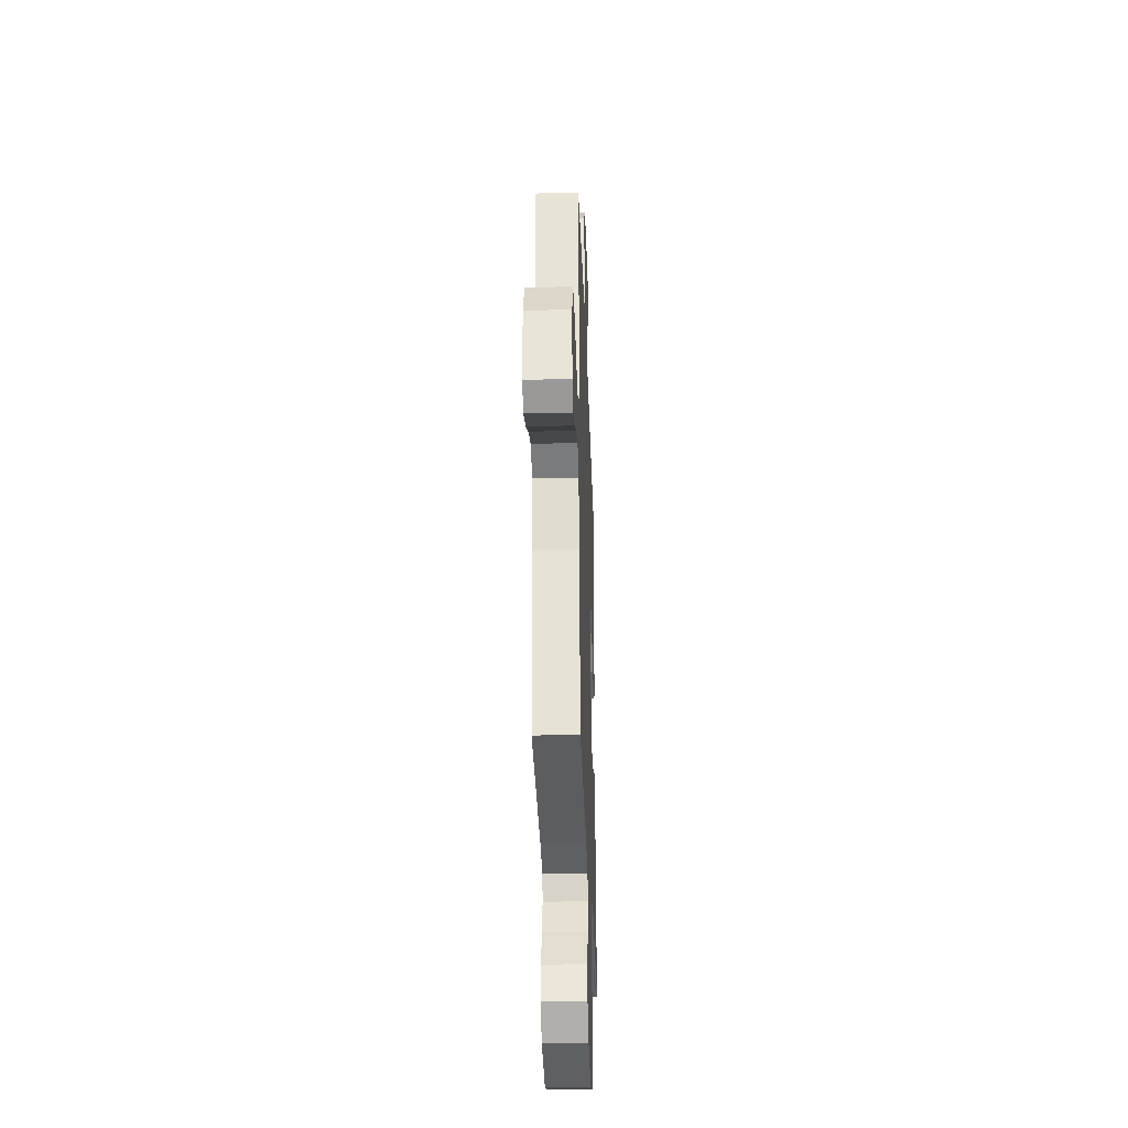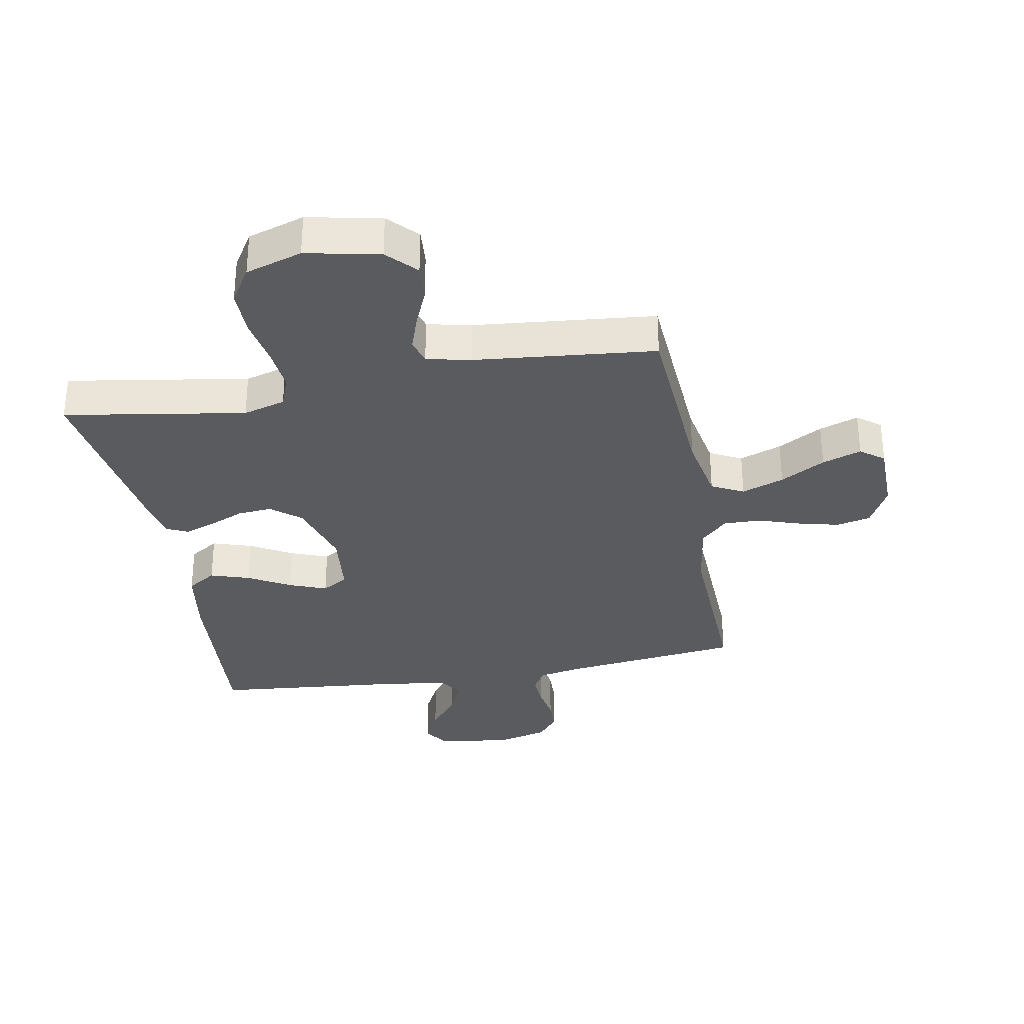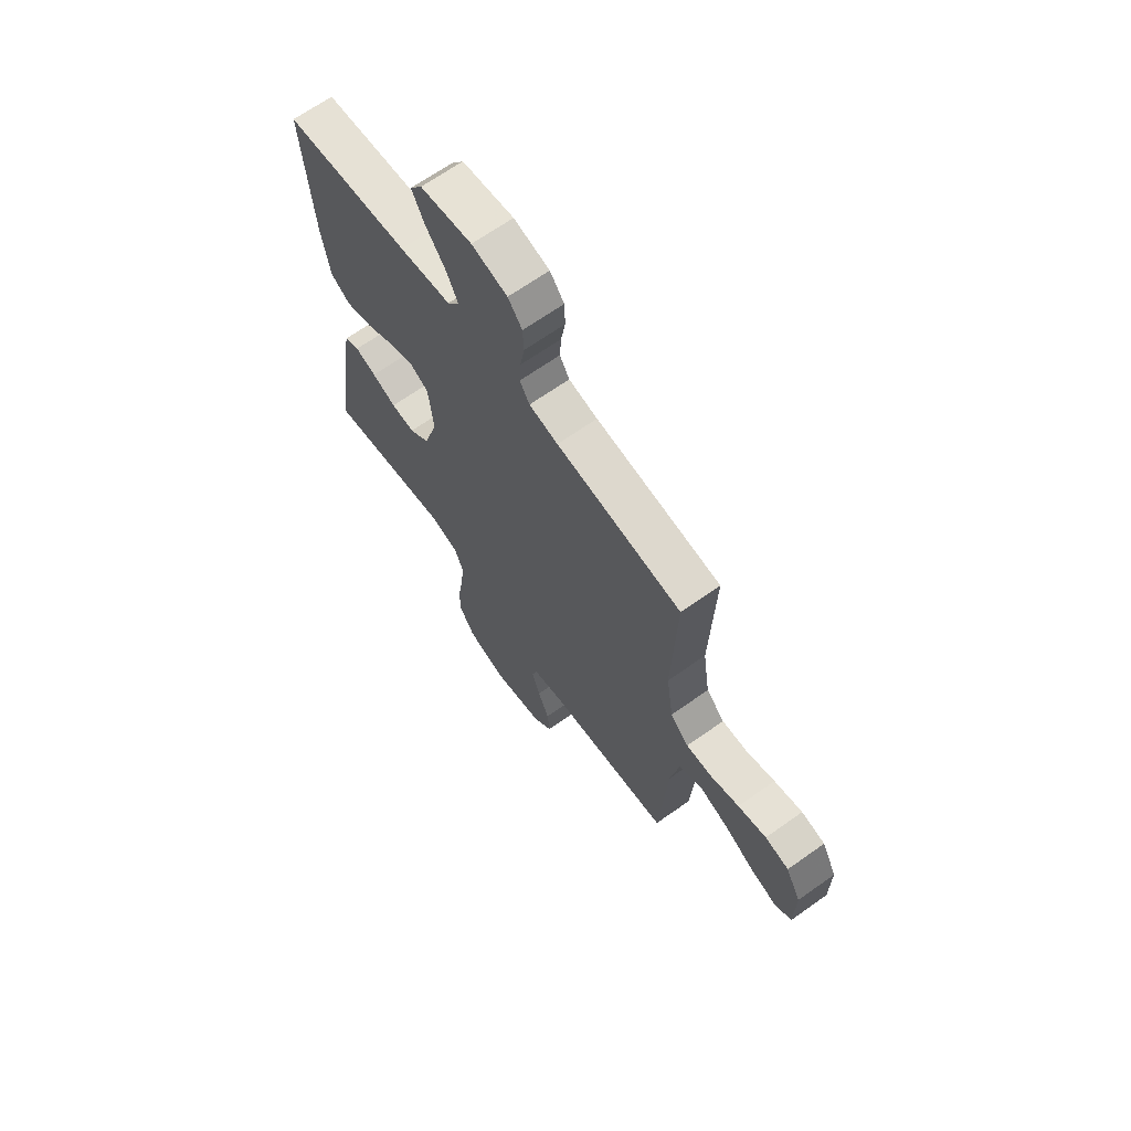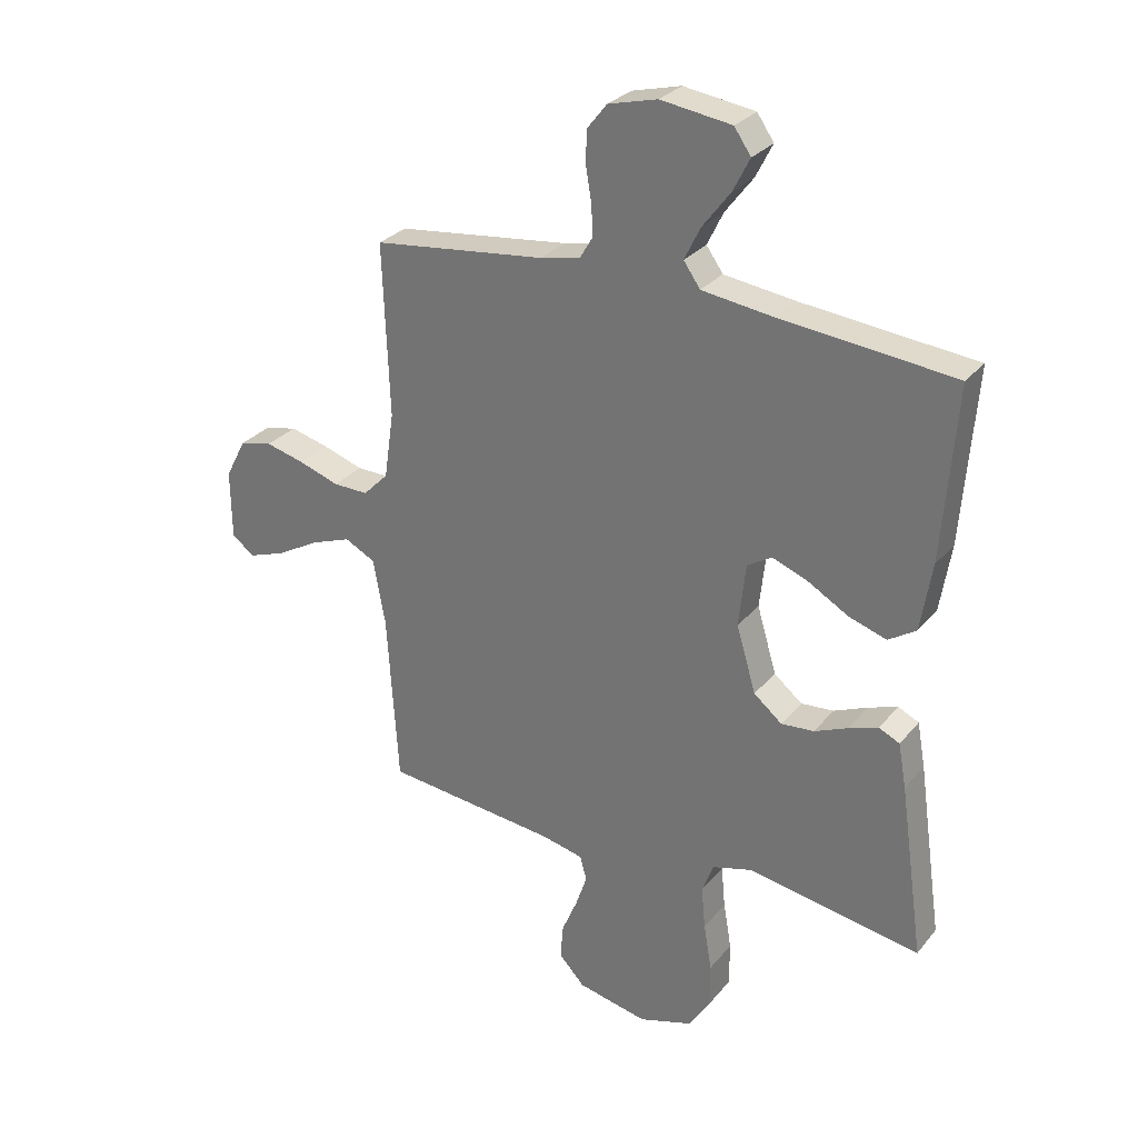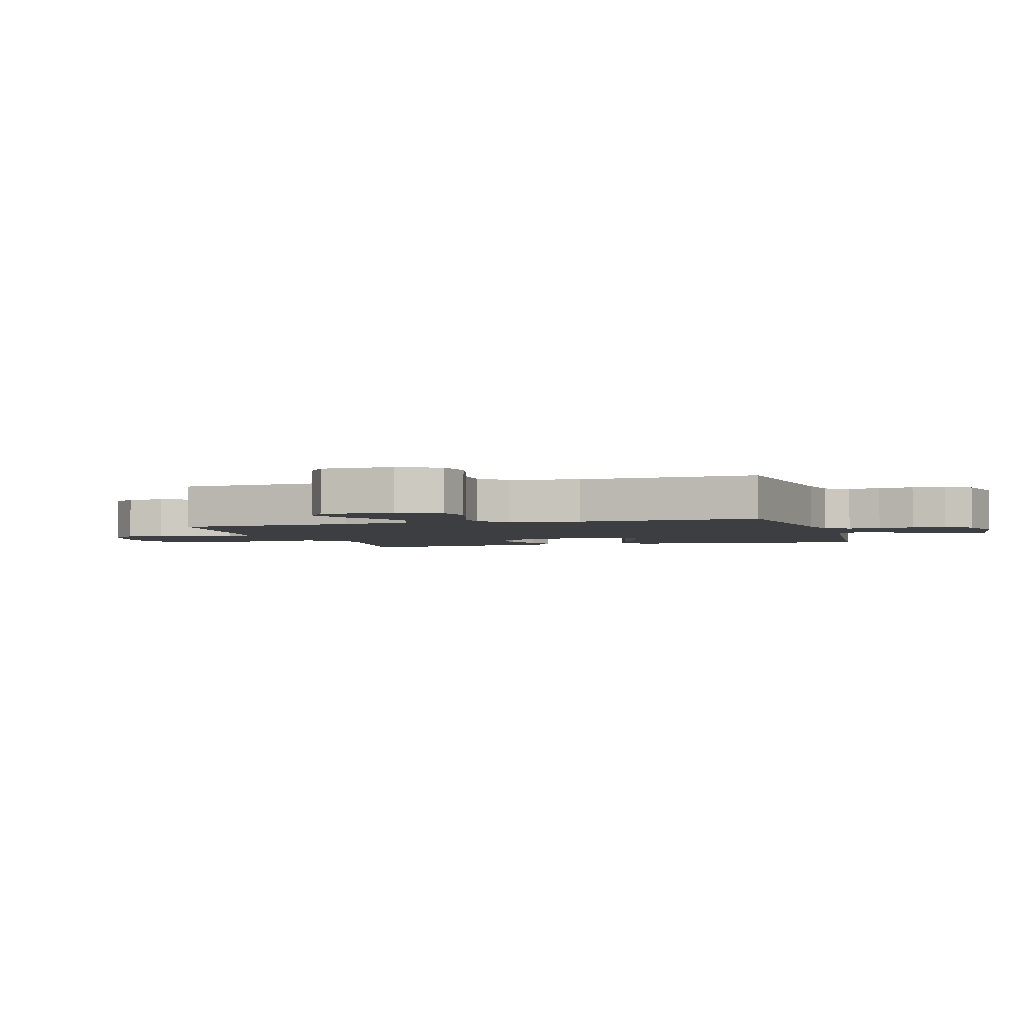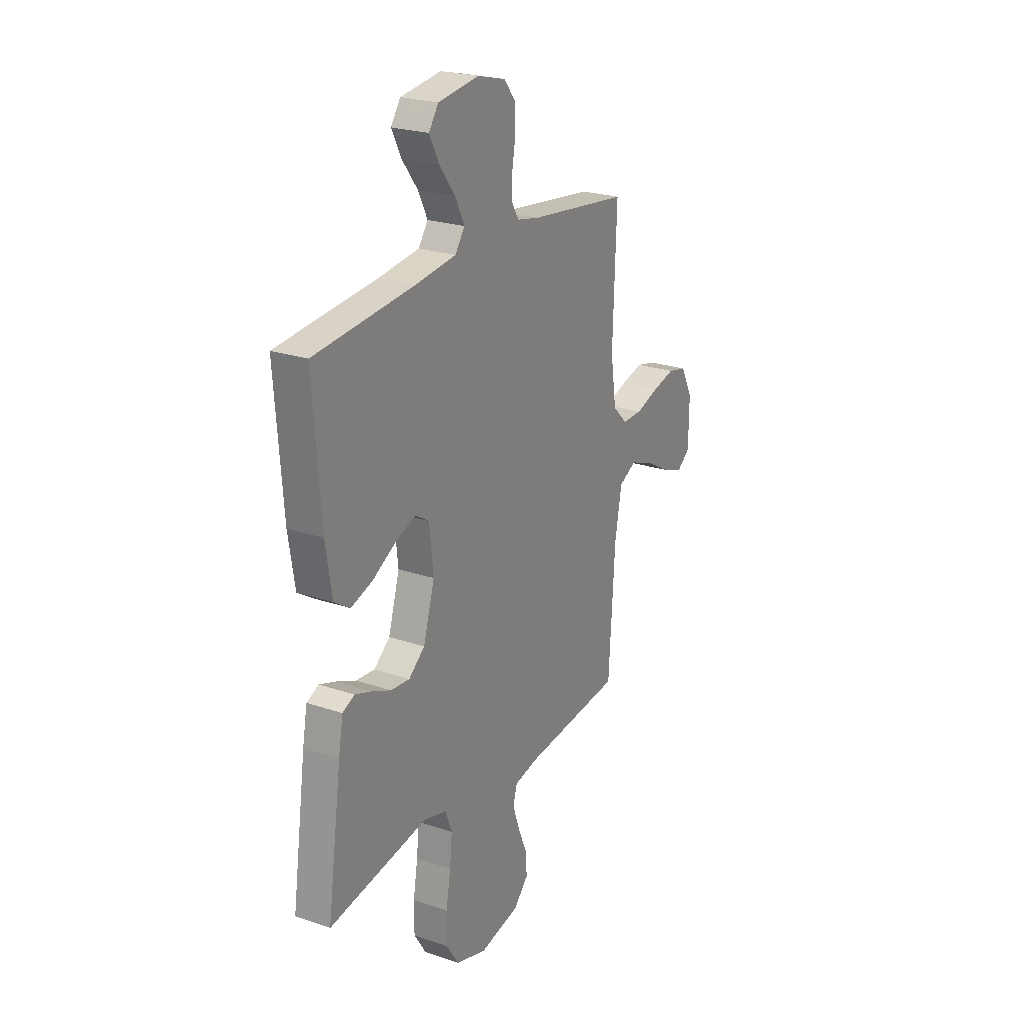
<metadata>
{"format":"obj","ext":"obj","renderer":"f3d","projection":"perspective","resolution":1024,"background":"white","views":[{"elev":-31.5,"azim":-88.0,"up":"+Z"},{"elev":-32.2,"azim":-169.6,"up":"+Y"},{"elev":67.0,"azim":-125.4,"up":"+Z"},{"elev":29.0,"azim":31.4,"up":"+Z"},{"elev":-3.0,"azim":-73.4,"up":"+Y"},{"elev":23.7,"azim":119.6,"up":"+Z"}]}
</metadata>
<code>
v 0.5 0.07 0.5
v 0.477 0.07 0.2
v 0.458 0.07 0.082
v 0.41 0.07 0.051
v 0.345 0.07 0.072
v 0.275 0.07 0.112
v 0.213 0.07 0.136
v 0.17 0.07 0.11
v 0.158 0.07 0
v 0.192 0.07 -0.114
v 0.241 0.07 -0.154
v 0.298 0.07 -0.149
v 0.356 0.07 -0.124
v 0.407 0.07 -0.106
v 0.443 0.07 -0.123
v 0.457 0.07 -0.2
v 0.5 0.07 -0.5
v 0.2 0.07 -0.451
v 0.13 0.07 -0.471
v 0.11 0.07 -0.524
v 0.117 0.07 -0.598
v 0.131 0.07 -0.679
v 0.131 0.07 -0.756
v 0.094 0.07 -0.815
v 0 0.07 -0.845
v -0.122 0.07 -0.82
v -0.167 0.07 -0.772
v -0.162 0.07 -0.711
v -0.135 0.07 -0.647
v -0.115 0.07 -0.588
v -0.127 0.07 -0.546
v -0.2 0.07 -0.53
v -0.5 0.07 -0.5
v -0.519 0.07 -0.2
v -0.54 0.07 -0.086
v -0.593 0.07 -0.059
v -0.663 0.07 -0.085
v -0.737 0.07 -0.127
v -0.802 0.07 -0.15
v -0.841 0.07 -0.12
v -0.842 0.07 0
v -0.806 0.07 0.069
v -0.749 0.07 0.082
v -0.681 0.07 0.065
v -0.611 0.07 0.042
v -0.55 0.07 0.041
v -0.506 0.07 0.085
v -0.489 0.07 0.2
v -0.5 0.07 0.5
v -0.2 0.07 0.537
v -0.131 0.07 0.551
v -0.108 0.07 0.59
v -0.111 0.07 0.643
v -0.121 0.07 0.702
v -0.119 0.07 0.757
v -0.085 0.07 0.8
v 0 0.07 0.822
v 0.123 0.07 0.805
v 0.152 0.07 0.763
v 0.123 0.07 0.706
v 0.075 0.07 0.643
v 0.047 0.07 0.586
v 0.076 0.07 0.545
v 0.2 0.07 0.529
v 0.5 0 0.5
v 0.477 0 0.2
v 0.458 0 0.082
v 0.41 0 0.051
v 0.345 0 0.072
v 0.275 0 0.112
v 0.213 0 0.136
v 0.17 0 0.11
v 0.158 0 0
v 0.192 0 -0.114
v 0.241 0 -0.154
v 0.298 0 -0.149
v 0.356 0 -0.124
v 0.407 0 -0.106
v 0.443 0 -0.123
v 0.457 0 -0.2
v 0.5 0 -0.5
v 0.2 0 -0.451
v 0.13 0 -0.471
v 0.11 0 -0.524
v 0.117 0 -0.598
v 0.131 0 -0.679
v 0.131 0 -0.756
v 0.094 0 -0.815
v 0 0 -0.845
v -0.122 0 -0.82
v -0.167 0 -0.772
v -0.162 0 -0.711
v -0.135 0 -0.647
v -0.115 0 -0.588
v -0.127 0 -0.546
v -0.2 0 -0.53
v -0.5 0 -0.5
v -0.519 0 -0.2
v -0.54 0 -0.086
v -0.593 0 -0.059
v -0.663 0 -0.085
v -0.737 0 -0.127
v -0.802 0 -0.15
v -0.841 0 -0.12
v -0.842 0 0
v -0.806 0 0.069
v -0.749 0 0.082
v -0.681 0 0.065
v -0.611 0 0.042
v -0.55 0 0.041
v -0.506 0 0.085
v -0.489 0 0.2
v -0.5 0 0.5
v -0.2 0 0.537
v -0.131 0 0.551
v -0.108 0 0.59
v -0.111 0 0.643
v -0.121 0 0.702
v -0.119 0 0.757
v -0.085 0 0.8
v 0 0 0.822
v 0.123 0 0.805
v 0.152 0 0.763
v 0.123 0 0.706
v 0.075 0 0.643
v 0.047 0 0.586
v 0.076 0 0.545
v 0.2 0 0.529
f 58 59 60 61
f 58 61 62
f 57 58 62
f 56 57 62
f 53 54 55 56
f 52 53 56 62
f 51 52 62 63
f 48 49 50
f 47 48 50 51
f 42 43 44 45
f 40 41 42 45
f 40 45 46
f 37 38 39 40
f 36 37 40 46
f 35 36 46 47
f 32 33 34
f 31 32 34 35
f 26 27 28 29
f 26 29 30
f 25 26 30
f 24 25 30 31
f 21 22 23 24
f 20 21 24 31
f 15 16 17 18
f 15 18 19
f 12 13 14 15
f 12 15 19
f 11 12 19
f 10 11 19 20
f 3 4 5 6
f 3 6 7
f 64 1 2 3
f 64 3 7
f 63 64 7 8
f 51 63 8 9
f 31 35 47 51
f 20 31 51
f 9 10 20 51
f 125 124 123 122
f 126 125 122
f 126 122 121
f 126 121 120
f 120 119 118 117
f 126 120 117 116
f 127 126 116 115
f 114 113 112
f 115 114 112 111
f 109 108 107 106
f 109 106 105 104
f 110 109 104
f 104 103 102 101
f 110 104 101 100
f 111 110 100 99
f 98 97 96
f 99 98 96 95
f 93 92 91 90
f 94 93 90
f 94 90 89
f 95 94 89 88
f 88 87 86 85
f 95 88 85 84
f 82 81 80 79
f 83 82 79
f 79 78 77 76
f 83 79 76
f 83 76 75
f 84 83 75 74
f 70 69 68 67
f 71 70 67
f 67 66 65 128
f 71 67 128
f 72 71 128 127
f 73 72 127 115
f 115 111 99 95
f 115 95 84
f 115 84 74 73
f 1 65 66 2
f 2 66 67 3
f 3 67 68 4
f 4 68 69 5
f 5 69 70 6
f 6 70 71 7
f 7 71 72 8
f 8 72 73 9
f 9 73 74 10
f 10 74 75 11
f 11 75 76 12
f 12 76 77 13
f 13 77 78 14
f 14 78 79 15
f 15 79 80 16
f 16 80 81 17
f 17 81 82 18
f 18 82 83 19
f 19 83 84 20
f 20 84 85 21
f 21 85 86 22
f 22 86 87 23
f 23 87 88 24
f 24 88 89 25
f 25 89 90 26
f 26 90 91 27
f 27 91 92 28
f 28 92 93 29
f 29 93 94 30
f 30 94 95 31
f 31 95 96 32
f 32 96 97 33
f 33 97 98 34
f 34 98 99 35
f 35 99 100 36
f 36 100 101 37
f 37 101 102 38
f 38 102 103 39
f 39 103 104 40
f 40 104 105 41
f 41 105 106 42
f 42 106 107 43
f 43 107 108 44
f 44 108 109 45
f 45 109 110 46
f 46 110 111 47
f 47 111 112 48
f 48 112 113 49
f 49 113 114 50
f 50 114 115 51
f 51 115 116 52
f 52 116 117 53
f 53 117 118 54
f 54 118 119 55
f 55 119 120 56
f 56 120 121 57
f 57 121 122 58
f 58 122 123 59
f 59 123 124 60
f 60 124 125 61
f 61 125 126 62
f 62 126 127 63
f 63 127 128 64
f 64 128 65 1

</code>
